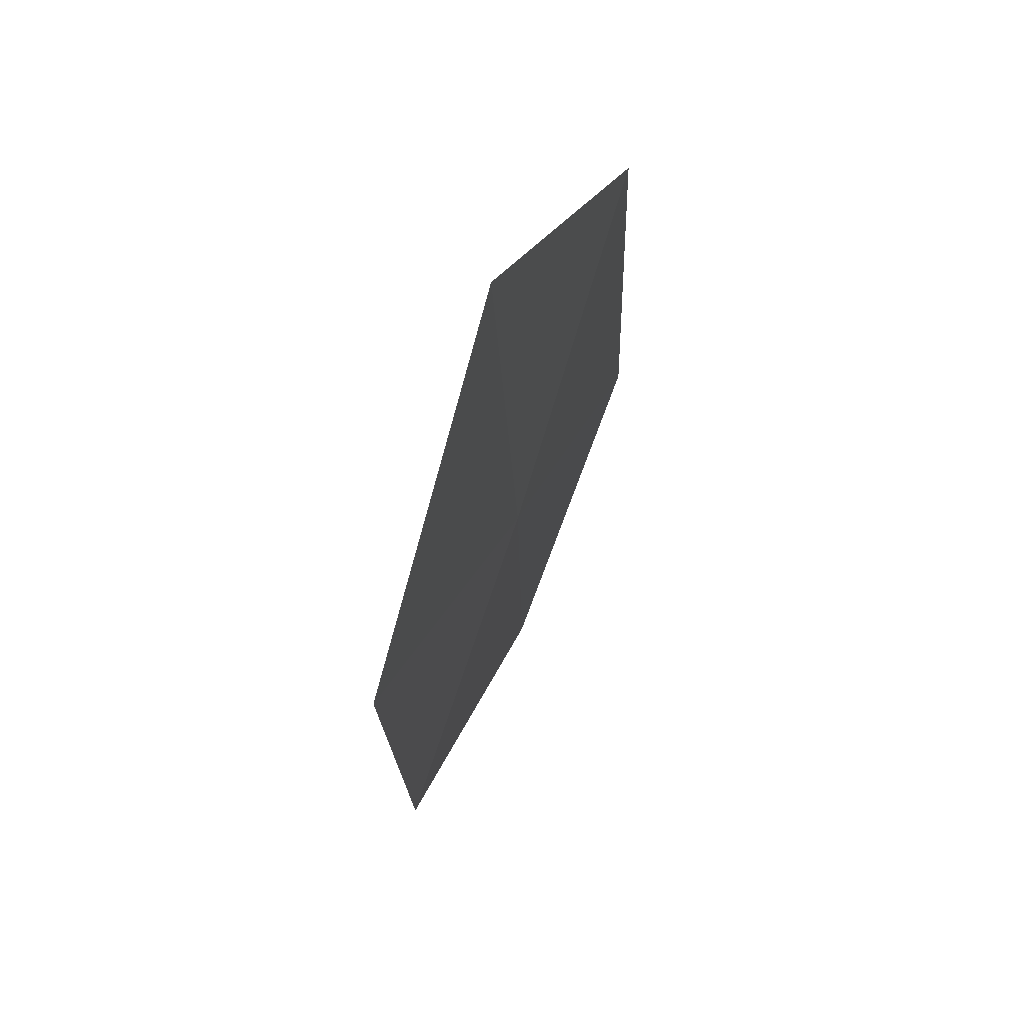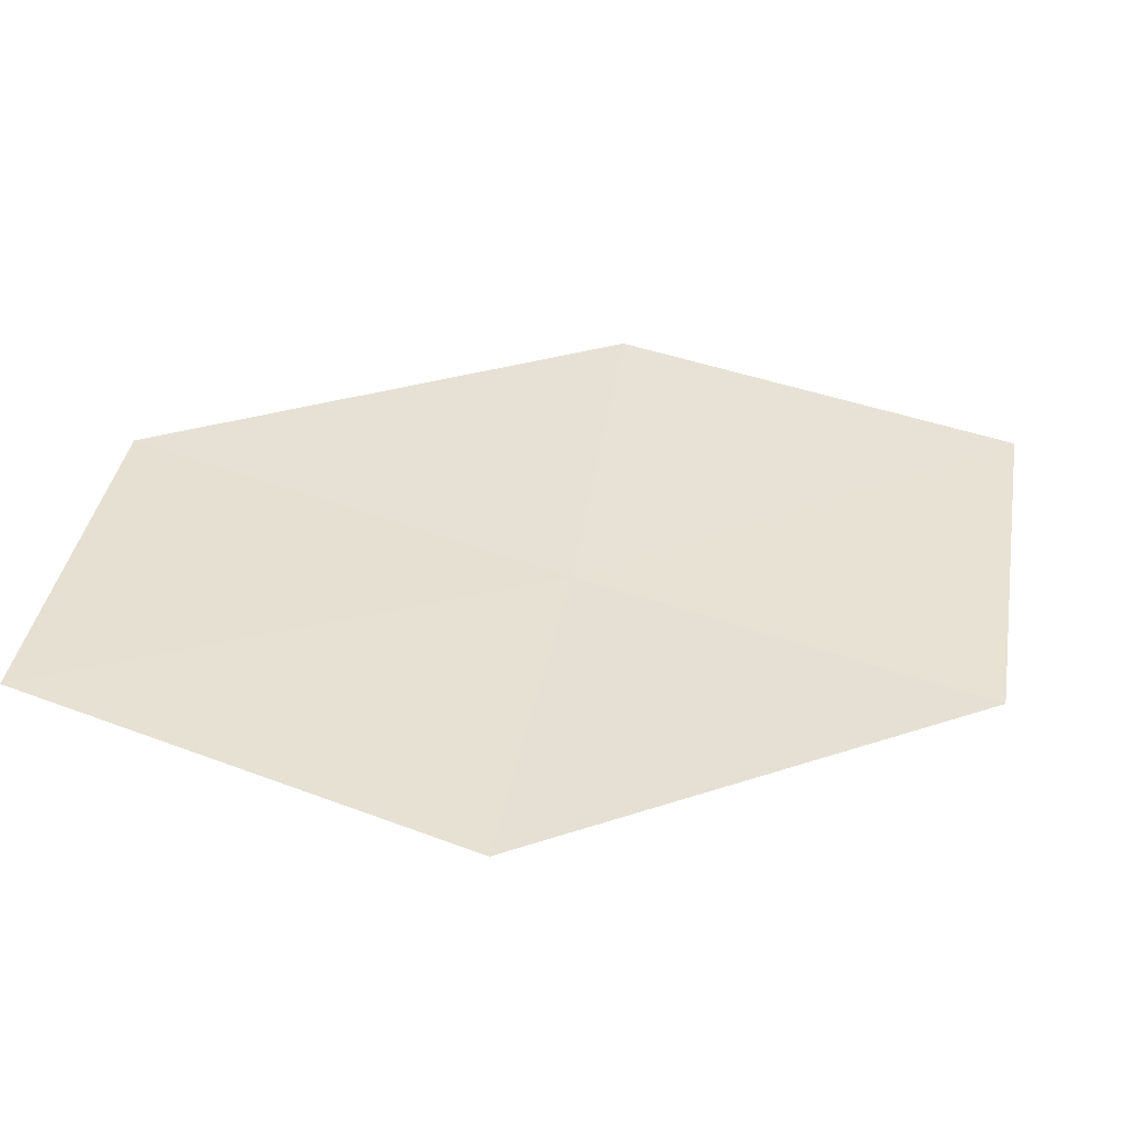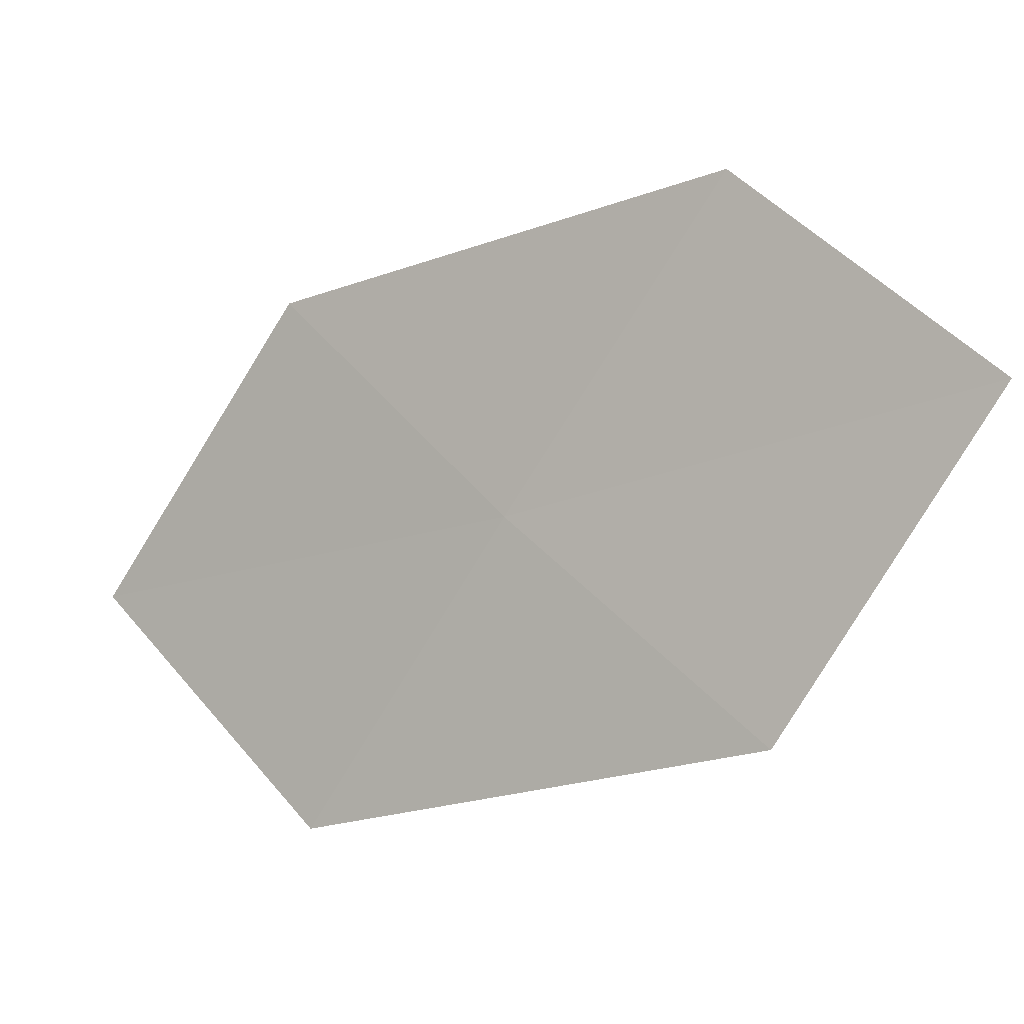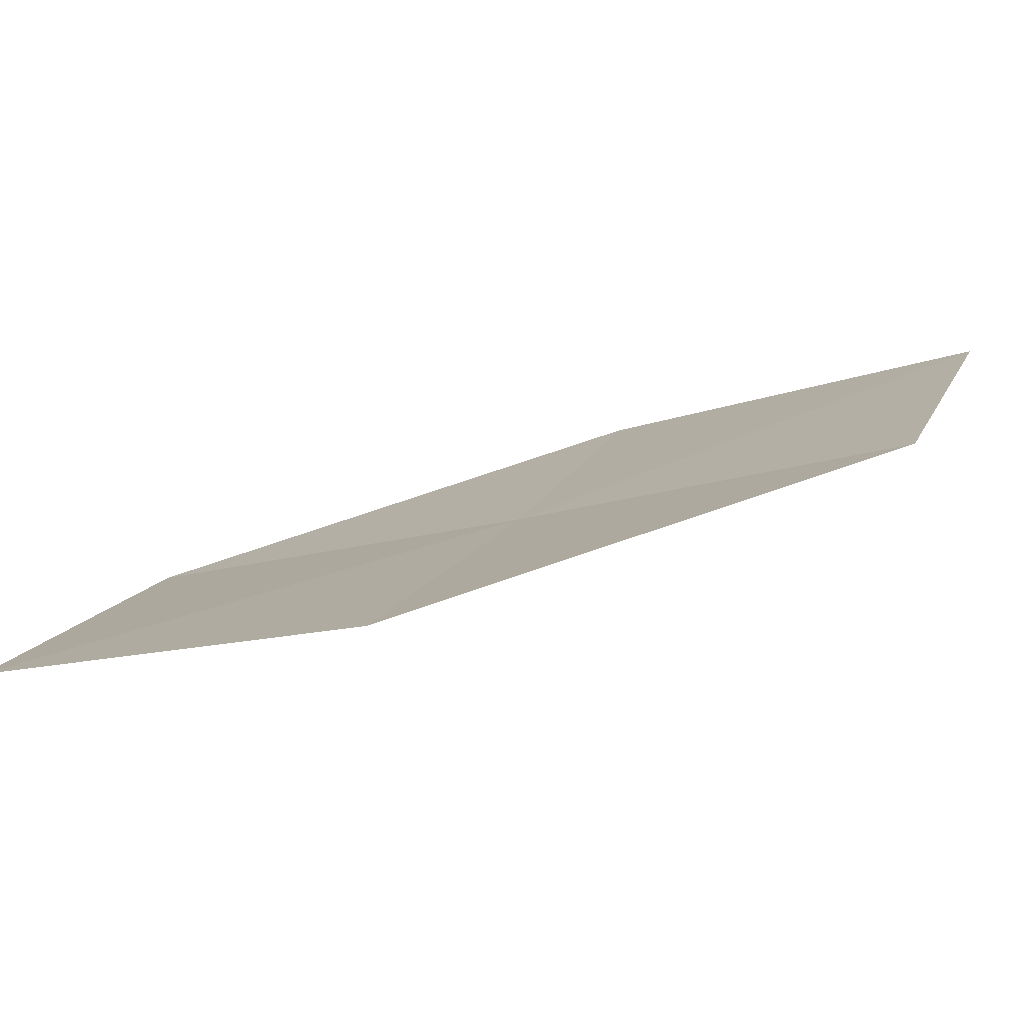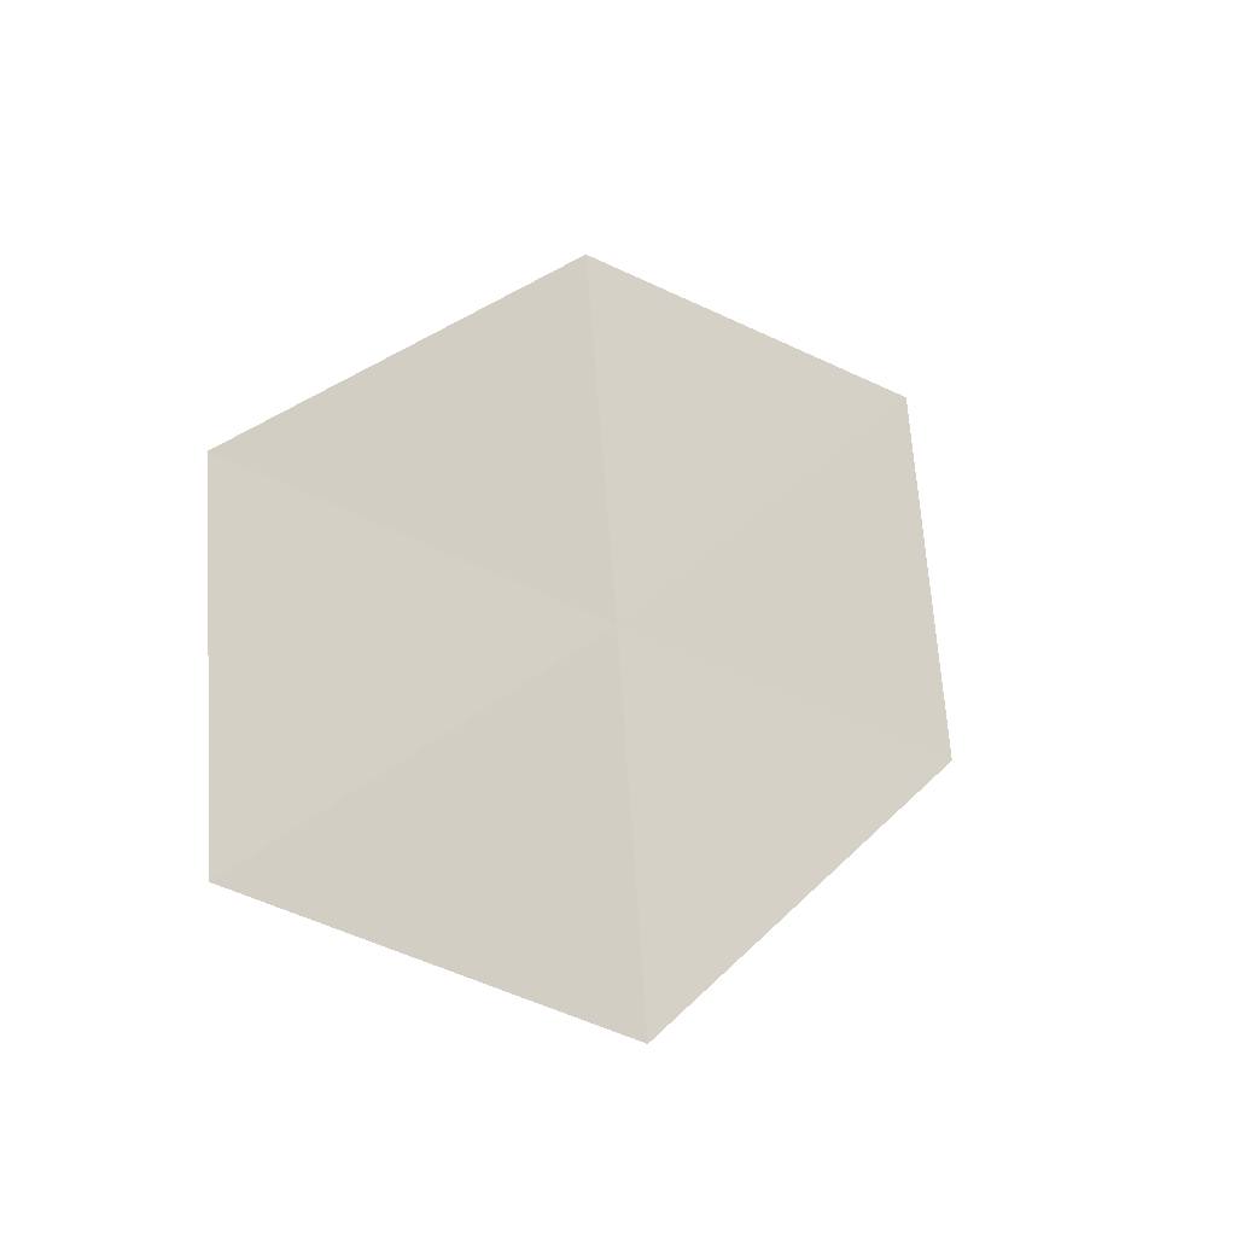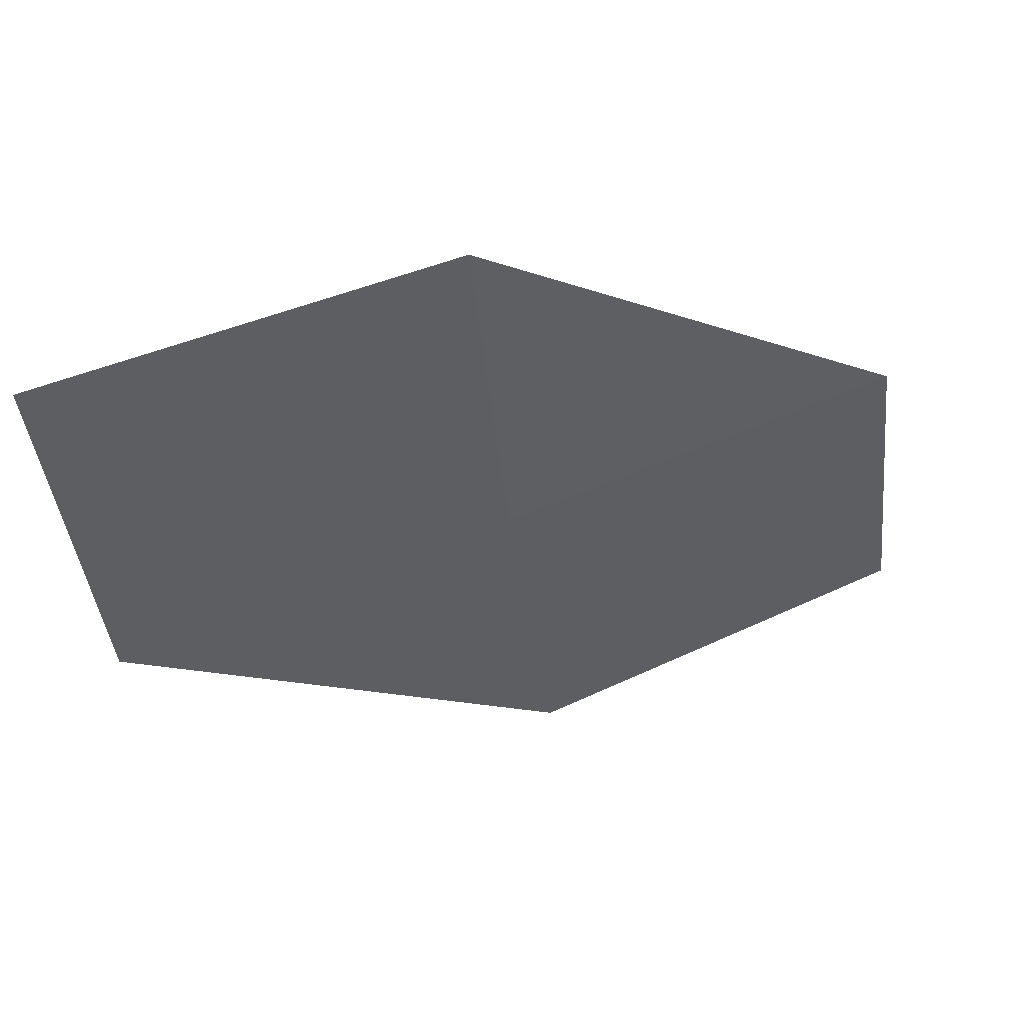
<metadata>
{"format":"obj","ext":"obj","renderer":"f3d","projection":"perspective","resolution":1024,"background":"white","views":[{"elev":8.6,"azim":-123.9,"up":"+Y"},{"elev":-28.9,"azim":120.2,"up":"+Y"},{"elev":47.2,"azim":-15.7,"up":"+Z"},{"elev":-58.3,"azim":149.6,"up":"+Y"},{"elev":-5.4,"azim":88.8,"up":"+Y"},{"elev":28.8,"azim":-67.0,"up":"+Y"}]}
</metadata>
<code>
v -15.49 -6.488 28.18
v -16.61 -5.749 27.36
v -15.91 -5.506 28.26
v -16.18 -6.777 27.3
v -15.02 -7.444 28.13
v -14.77 -6.188 29.07
v -14.32 -7.096 28.99
f 1 3 2
f 1 2 4
f 1 4 5
f 1 6 3
f 1 7 6
f 1 5 7

</code>
